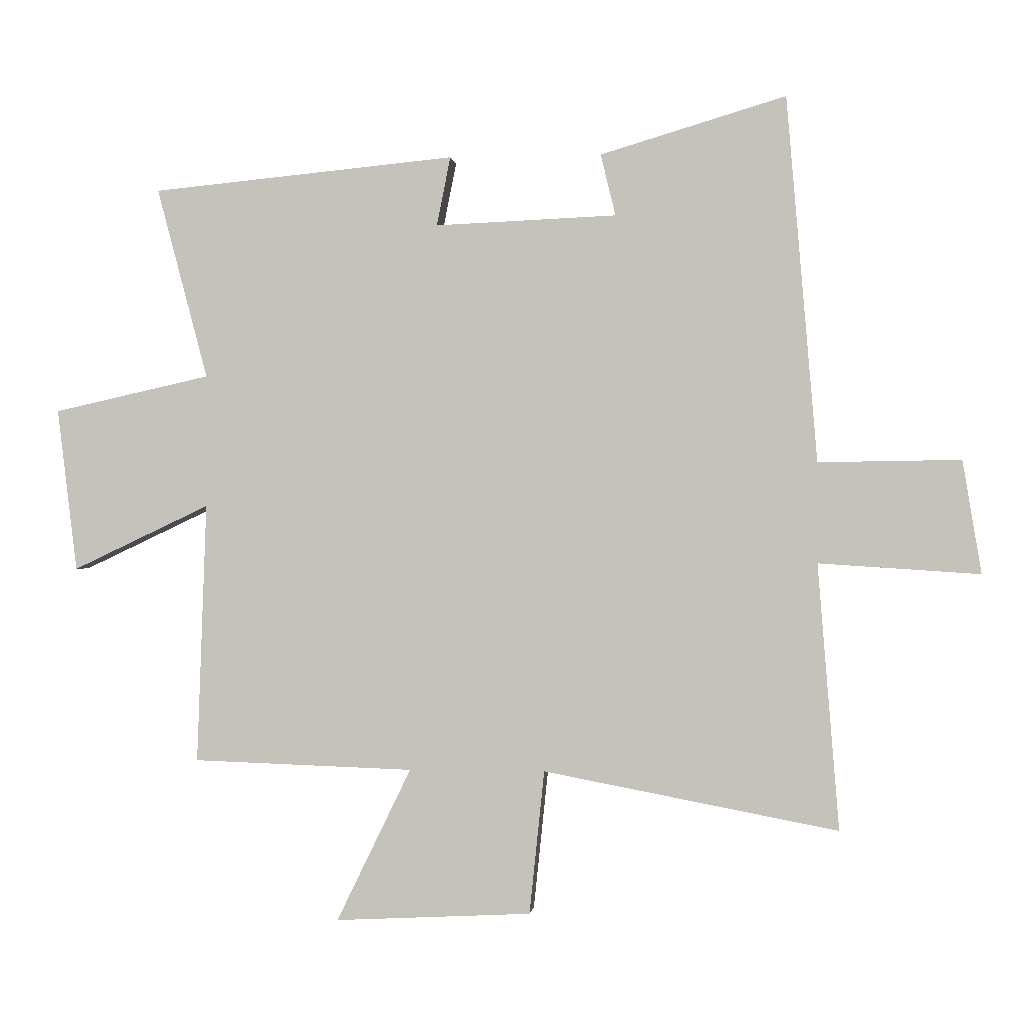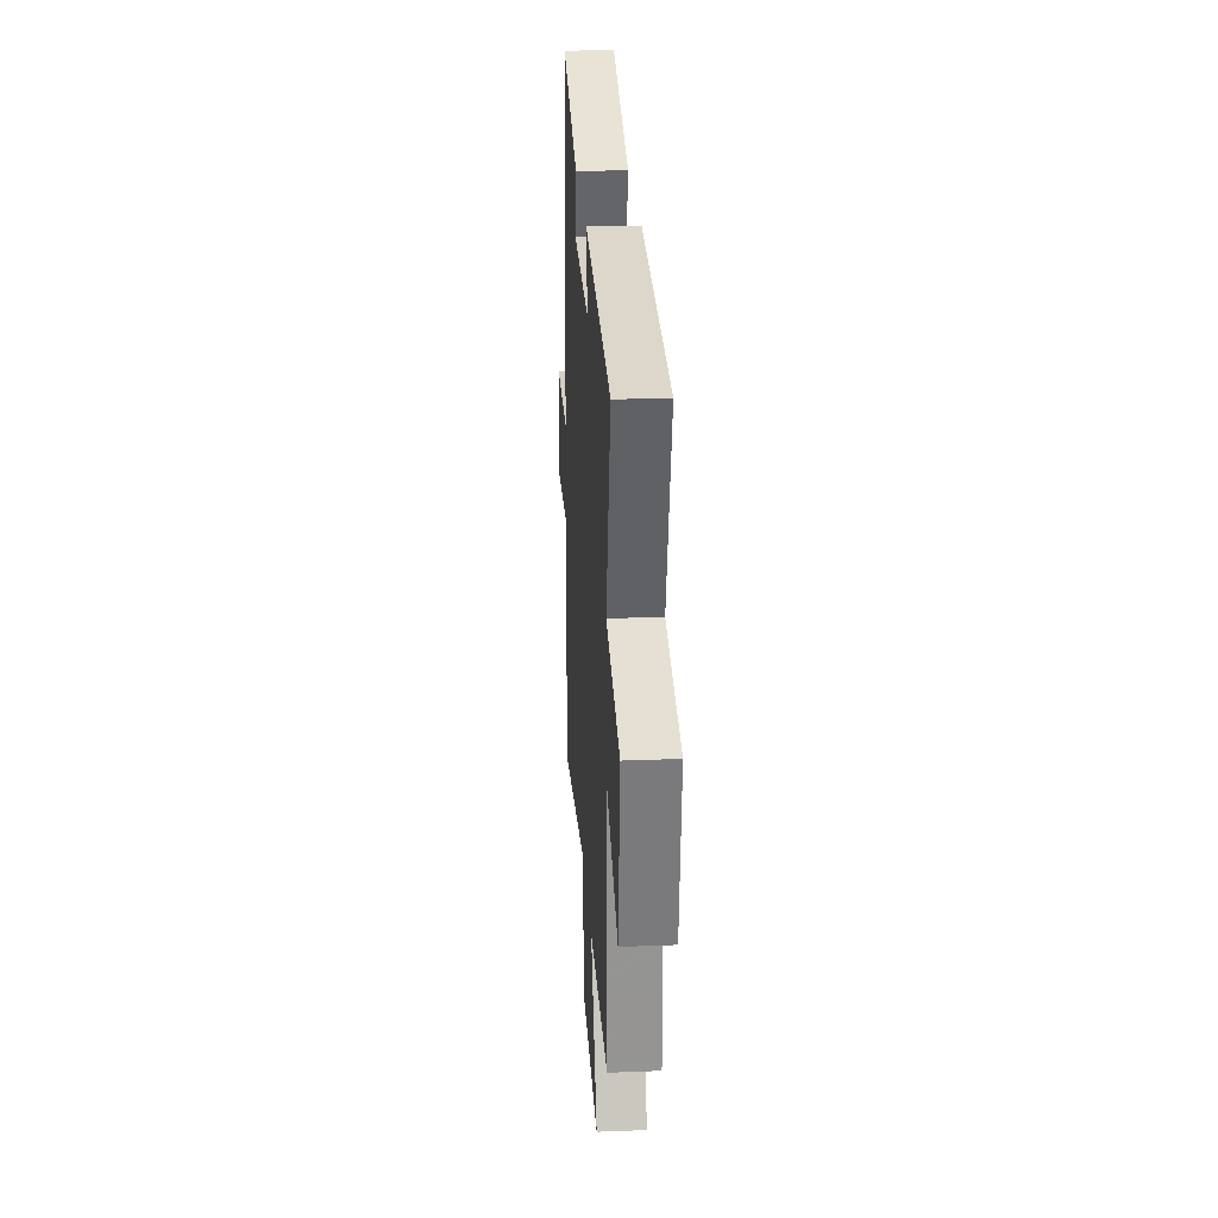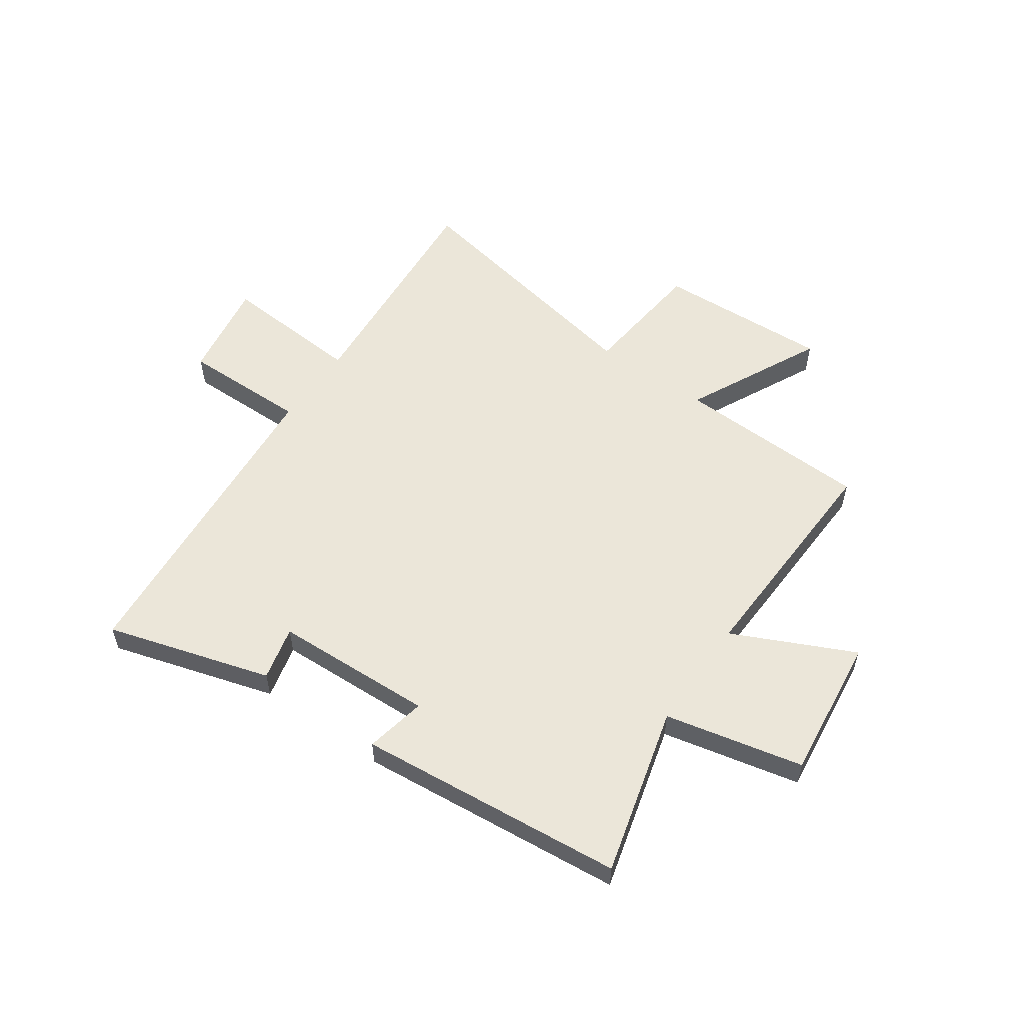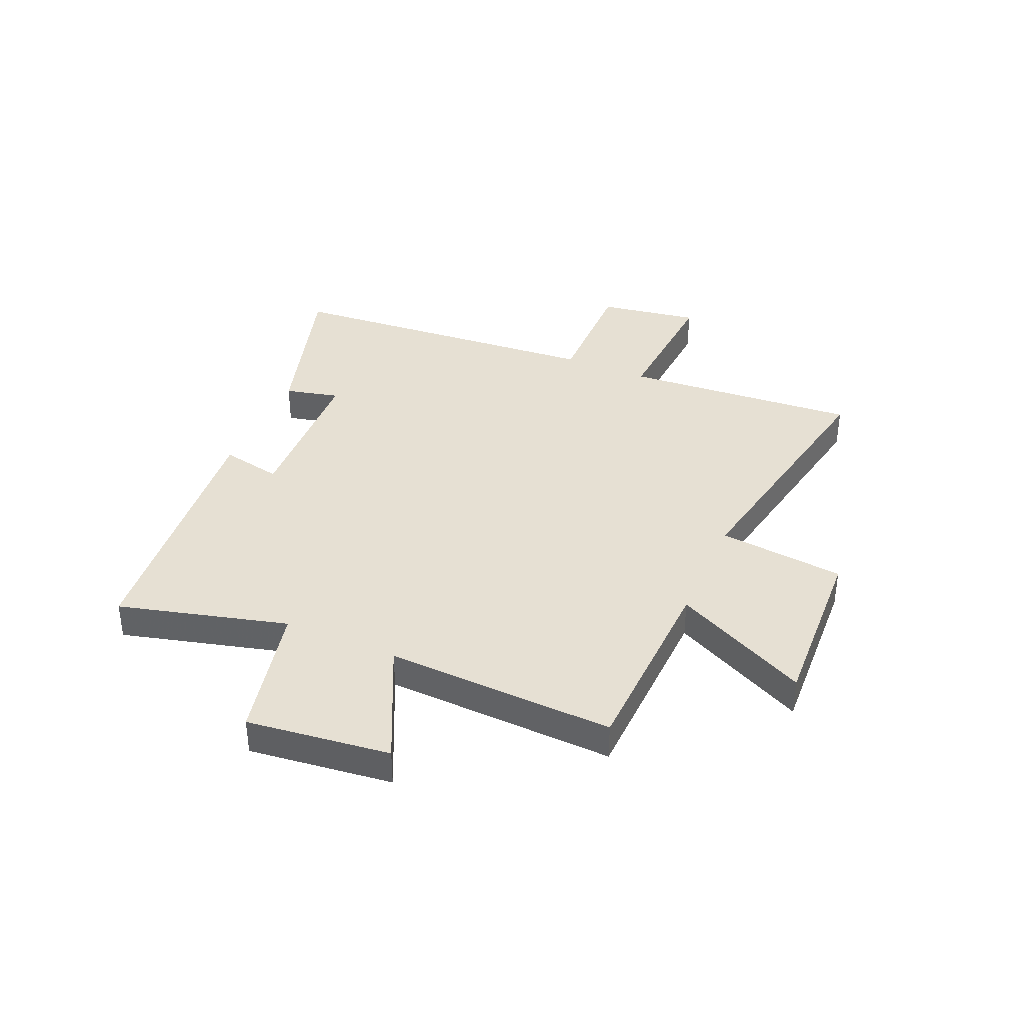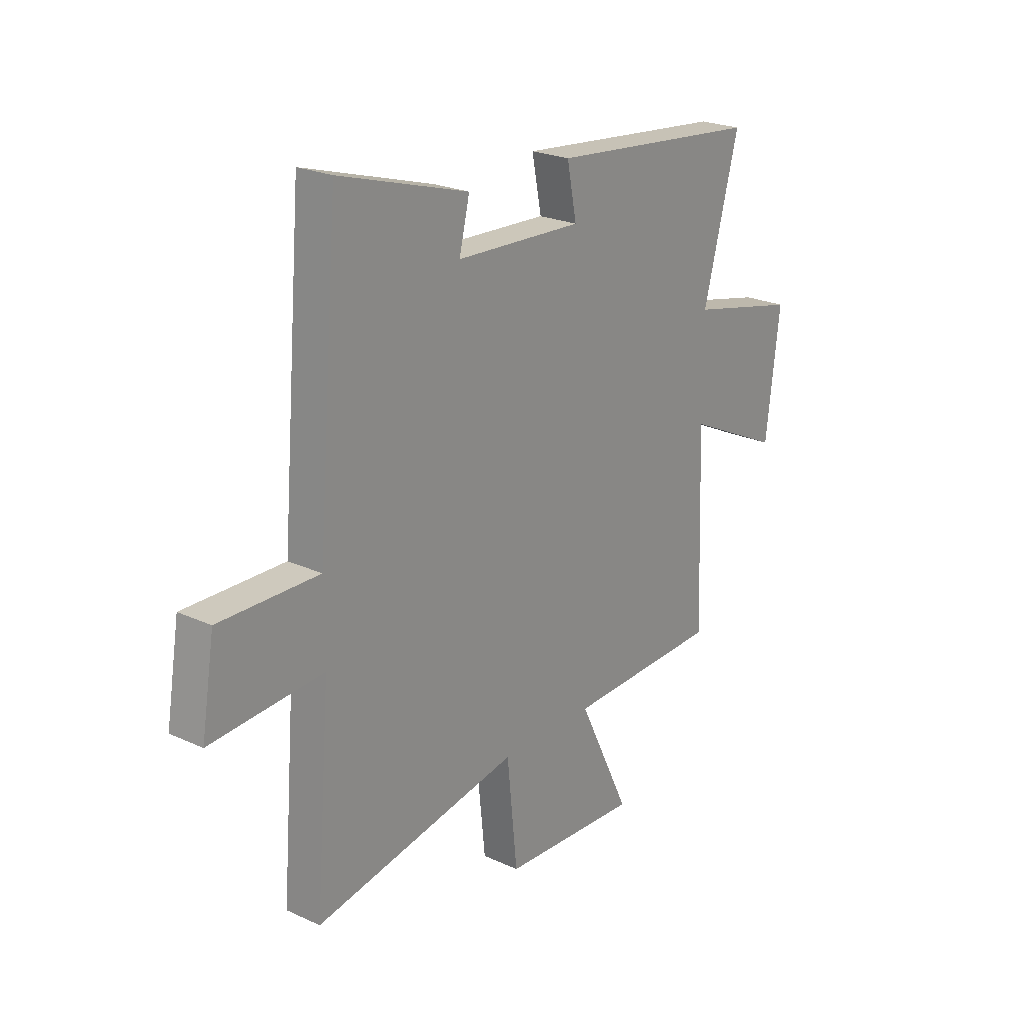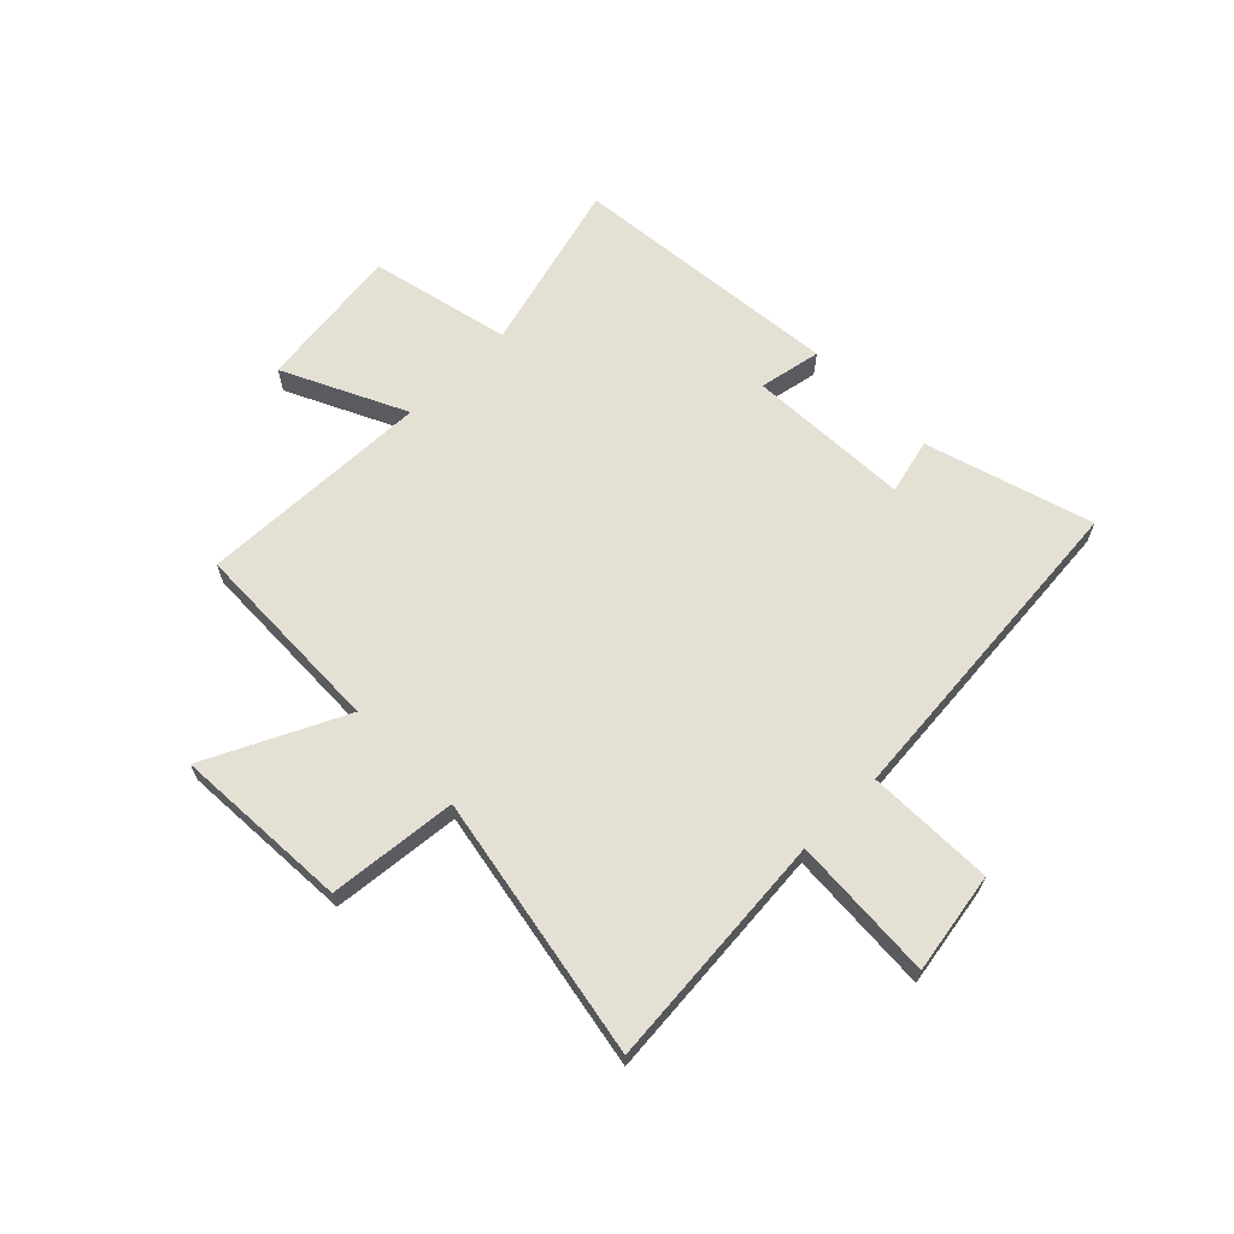
<metadata>
{"format":"obj","ext":"obj","renderer":"f3d","projection":"perspective","resolution":1024,"background":"white","views":[{"elev":-0.5,"azim":-173.6,"up":"+Z"},{"elev":25.1,"azim":86.4,"up":"+Z"},{"elev":56.1,"azim":35.1,"up":"+Y"},{"elev":38.3,"azim":113.6,"up":"+Y"},{"elev":23.2,"azim":-52.0,"up":"+Z"},{"elev":65.6,"azim":-134.9,"up":"+Y"}]}
</metadata>
<code>
v -0.534 0.07 -0.59
v -0.5 0.07 -0.162
v -0.759 0.07 -0.179
v -0.729 0.07 0.003
v -0.5 0.07 0
v -0.451 0.07 0.589
v -0.152 0.07 0.5
v -0.176 0.07 0.401
v 0.116 0.07 0.389
v 0.094 0.07 0.5
v 0.582 0.07 0.453
v 0.5 0.07 0.145
v 0.752 0.07 0.089
v 0.72 0.07 -0.173
v 0.5 0.07 -0.069
v 0.515 0.07 -0.488
v 0.16 0.07 -0.5
v 0.28 0.07 -0.747
v -0.036 0.07 -0.731
v -0.06 0.07 -0.5
v -0.534 0 -0.59
v -0.5 0 -0.162
v -0.759 0 -0.179
v -0.729 0 0.003
v -0.5 0 0
v -0.451 0 0.589
v -0.152 0 0.5
v -0.176 0 0.401
v 0.116 0 0.389
v 0.094 0 0.5
v 0.582 0 0.453
v 0.5 0 0.145
v 0.752 0 0.089
v 0.72 0 -0.173
v 0.5 0 -0.069
v 0.515 0 -0.488
v 0.16 0 -0.5
v 0.28 0 -0.747
v -0.036 0 -0.731
v -0.06 0 -0.5
f 17 18 19 20
f 15 16 17 20
f 15 20 1 2
f 12 13 14 15
f 12 15 2 3
f 9 10 11 12
f 8 9 12
f 5 6 7 8
f 5 8 12
f 3 4 5
f 3 5 12
f 40 39 38 37
f 40 37 36 35
f 22 21 40 35
f 35 34 33 32
f 23 22 35 32
f 32 31 30 29
f 32 29 28
f 28 27 26 25
f 32 28 25
f 25 24 23
f 32 25 23
f 1 21 22 2
f 2 22 23 3
f 3 23 24 4
f 4 24 25 5
f 5 25 26 6
f 6 26 27 7
f 7 27 28 8
f 8 28 29 9
f 9 29 30 10
f 10 30 31 11
f 11 31 32 12
f 12 32 33 13
f 13 33 34 14
f 14 34 35 15
f 15 35 36 16
f 16 36 37 17
f 17 37 38 18
f 18 38 39 19
f 19 39 40 20
f 20 40 21 1

</code>
